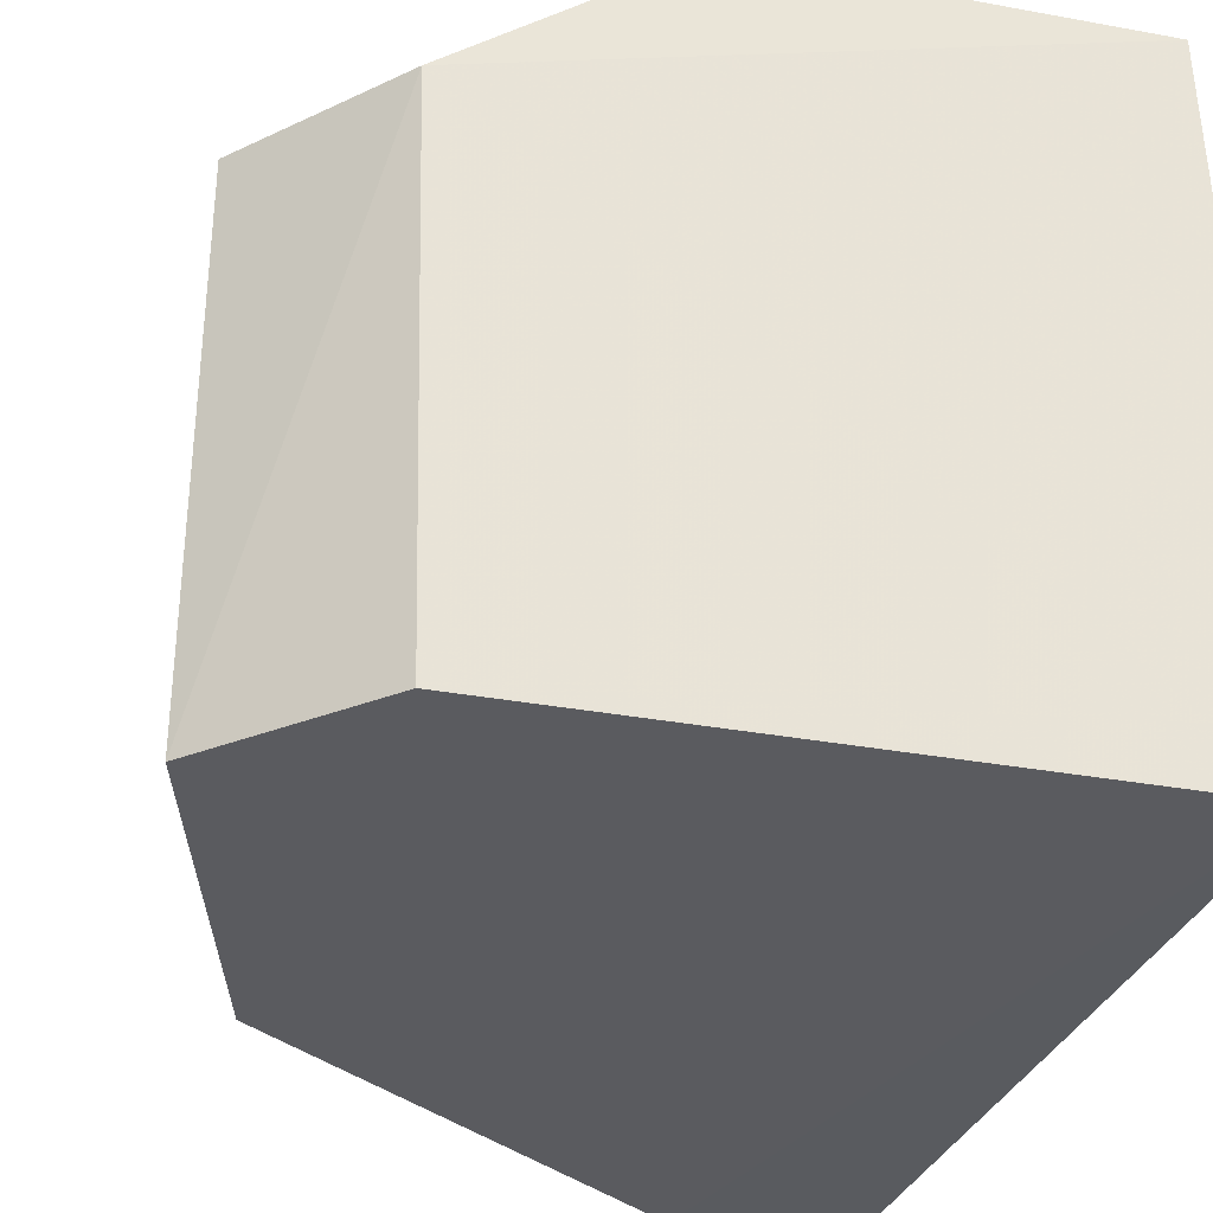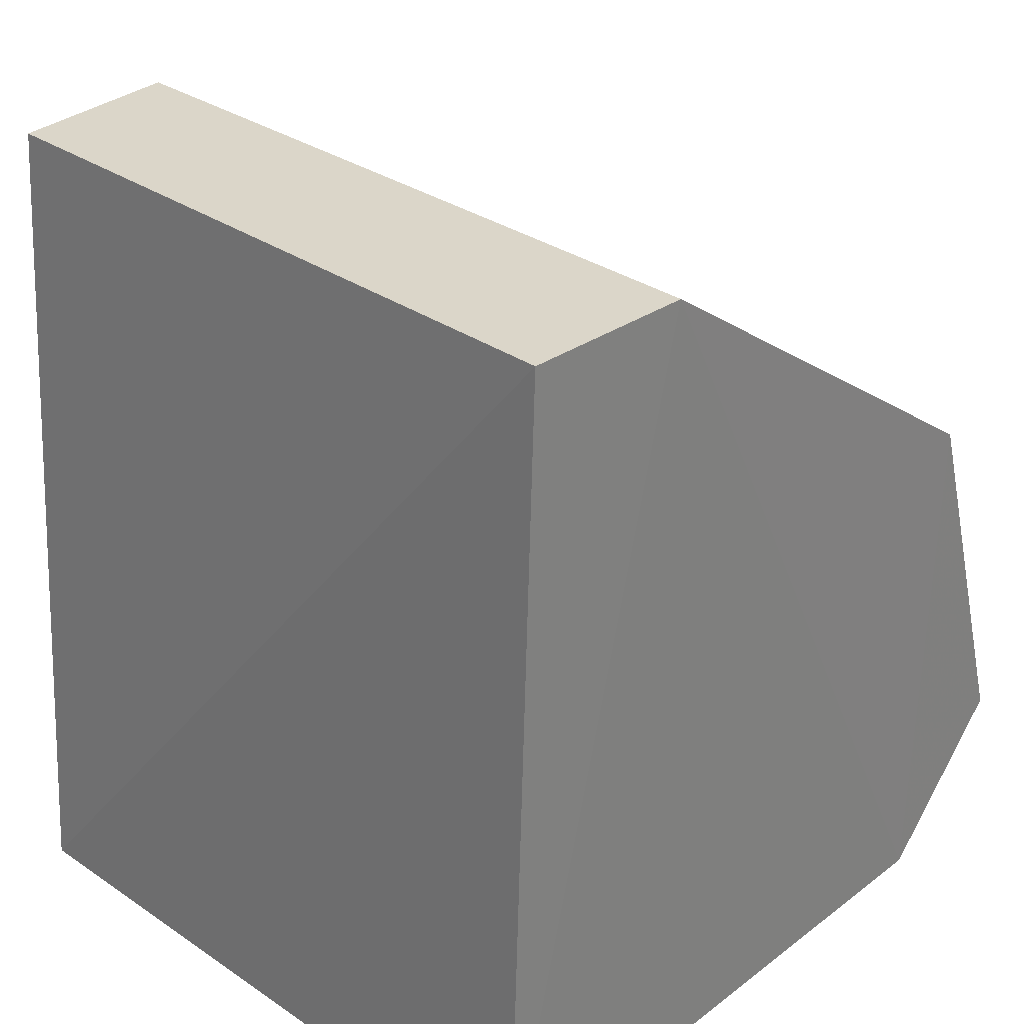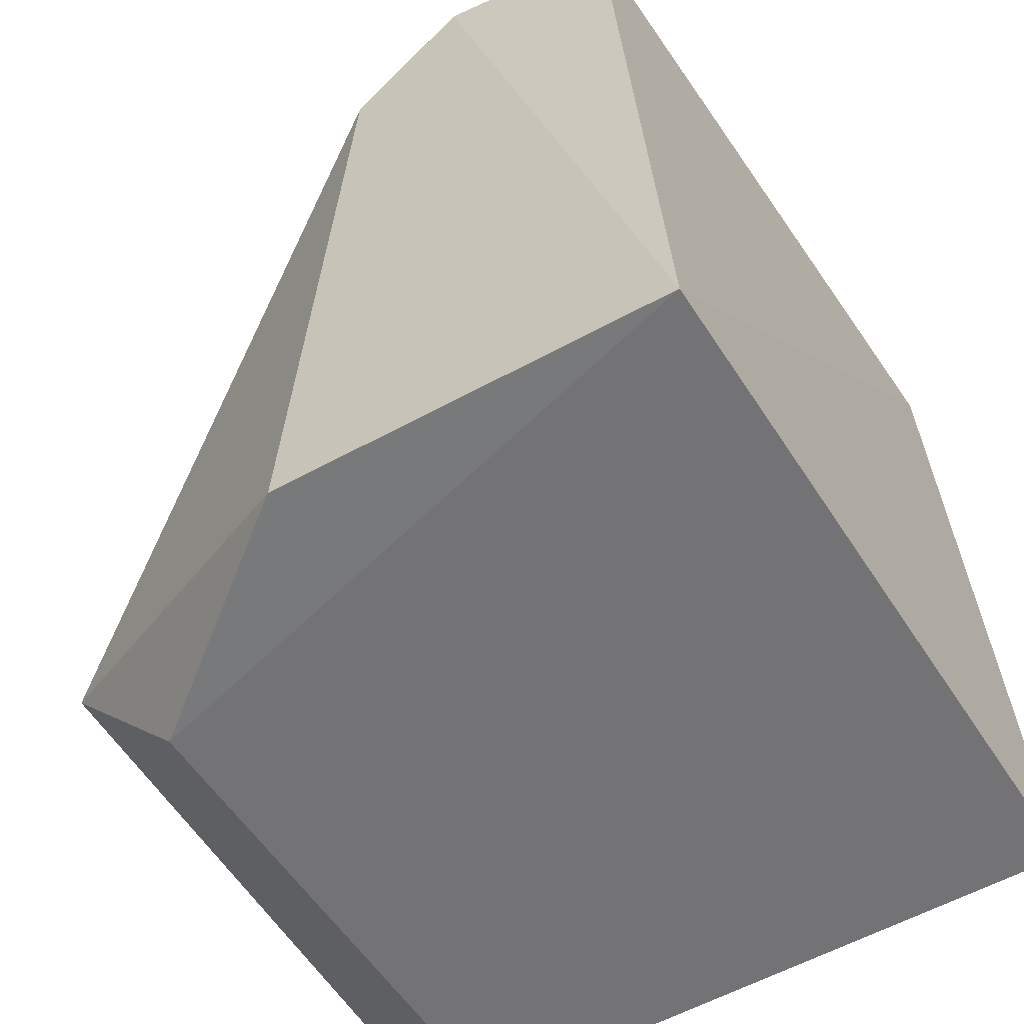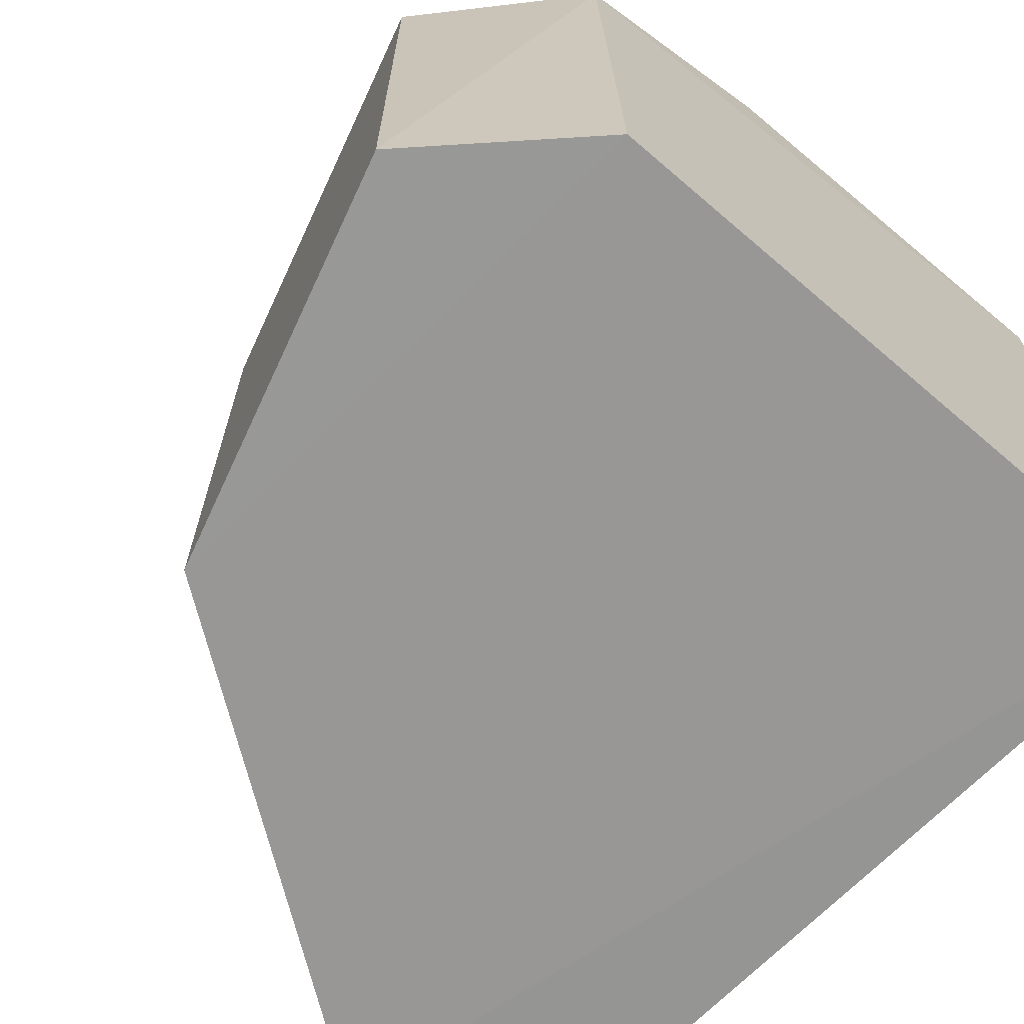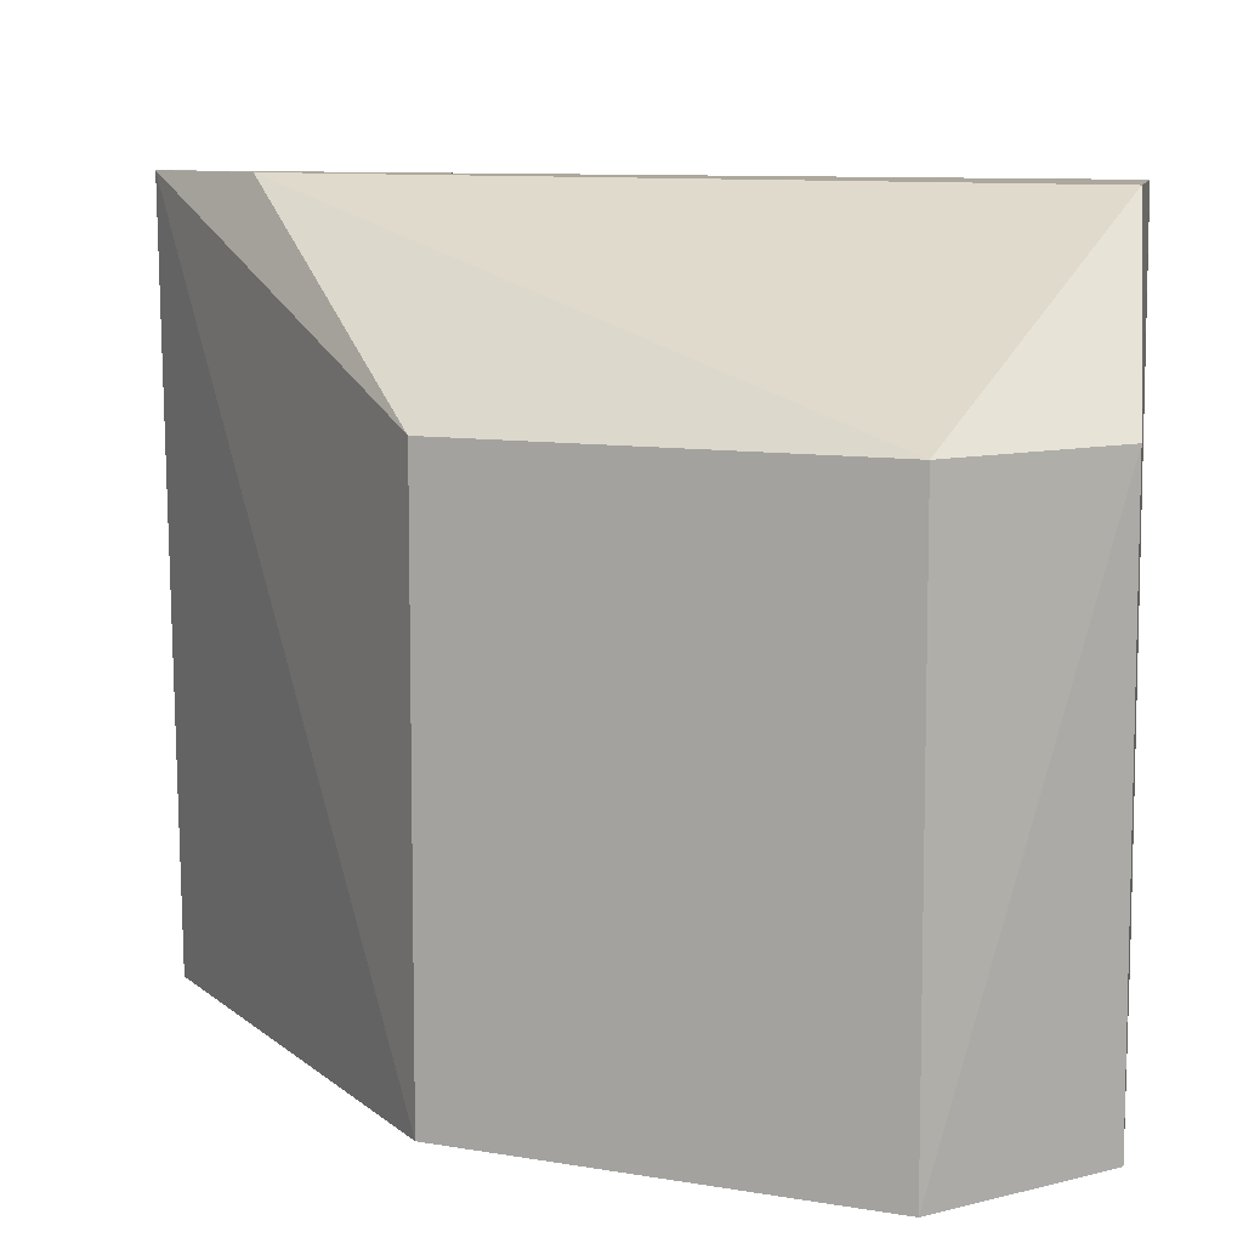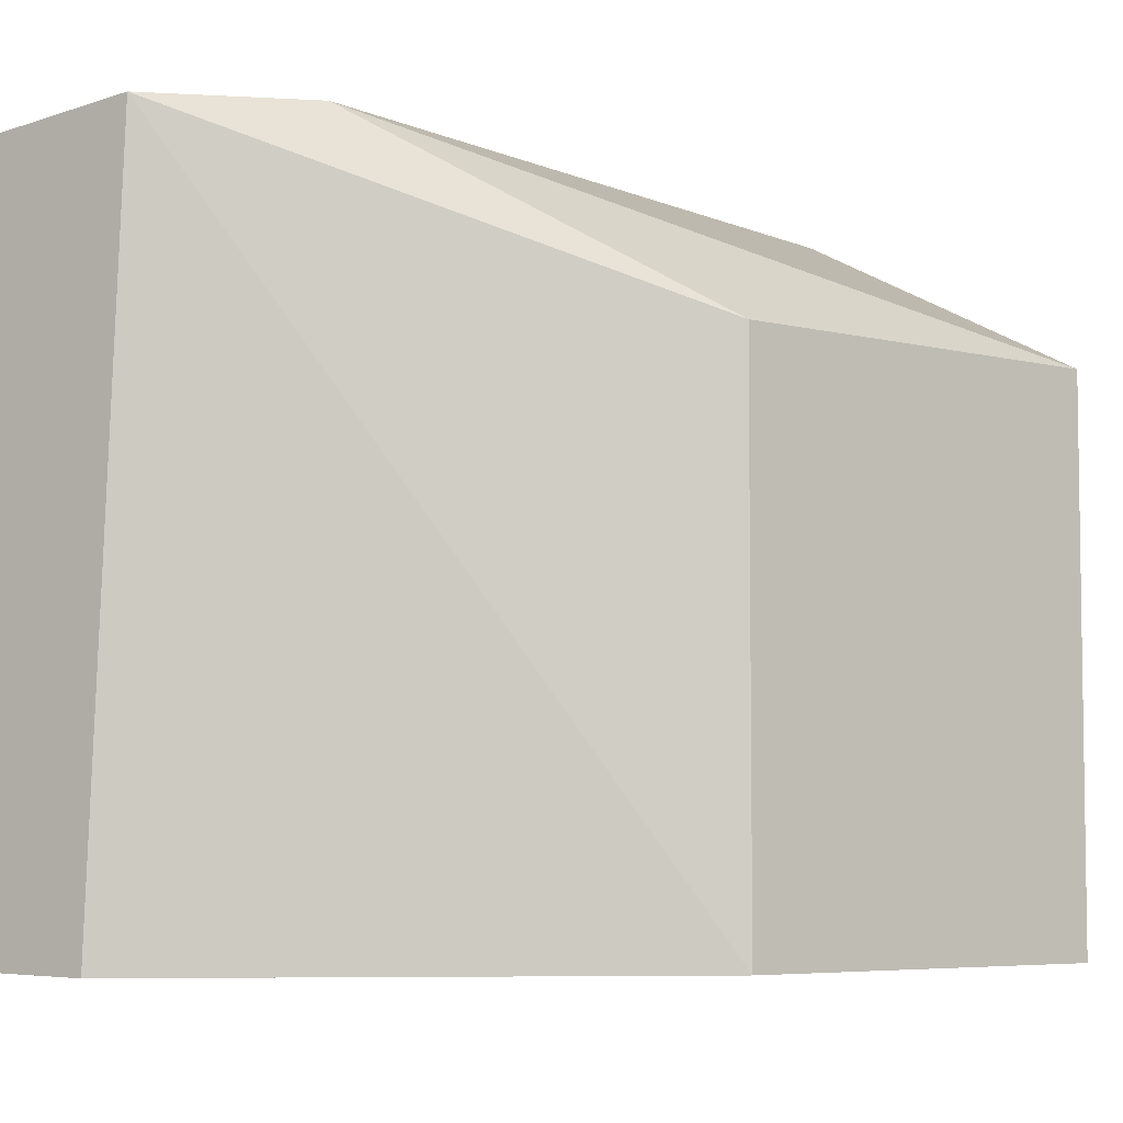
<metadata>
{"format":"obj","ext":"obj","renderer":"f3d","projection":"perspective","resolution":1024,"background":"white","views":[{"elev":-32.9,"azim":164.0,"up":"+Y"},{"elev":30.0,"azim":-46.9,"up":"+Z"},{"elev":-56.8,"azim":-148.8,"up":"+Z"},{"elev":-68.2,"azim":137.9,"up":"+Y"},{"elev":8.8,"azim":98.0,"up":"+Y"},{"elev":-5.6,"azim":34.2,"up":"+Y"}]}
</metadata>
<code>
o ../../../cover038
v 2.576 33.96 -2.83
v 7.561 27.16 -9.33
v 7.561 32.21 -9.33
v 0.4277 33.86 -10.83
v 0.5769 27.18 -2.83
v 6.369 32.21 -10.69
v 4.201 33.89 -10.69
v 6.441 32.21 -5.7
v 0.8962 33.79 -2.83
v 0.28 27.16 -10.83
v 3.684 33.96 -3.929
v 6.441 27.16 -5.7
v 6.239 27.14 -10.69
v 2.237 27.14 -2.83
f 6 3 2
f 7 6 4
f 7 3 6
f 8 2 3
f 9 5 1
f 9 1 4
f 9 4 5
f 10 5 4
f 10 4 6
f 11 3 7
f 11 8 3
f 11 1 8
f 11 7 4
f 11 4 1
f 12 2 8
f 12 8 1
f 13 10 6
f 13 6 2
f 13 2 12
f 14 12 1
f 14 1 5
f 14 13 12
f 14 5 10
f 14 10 13

</code>
